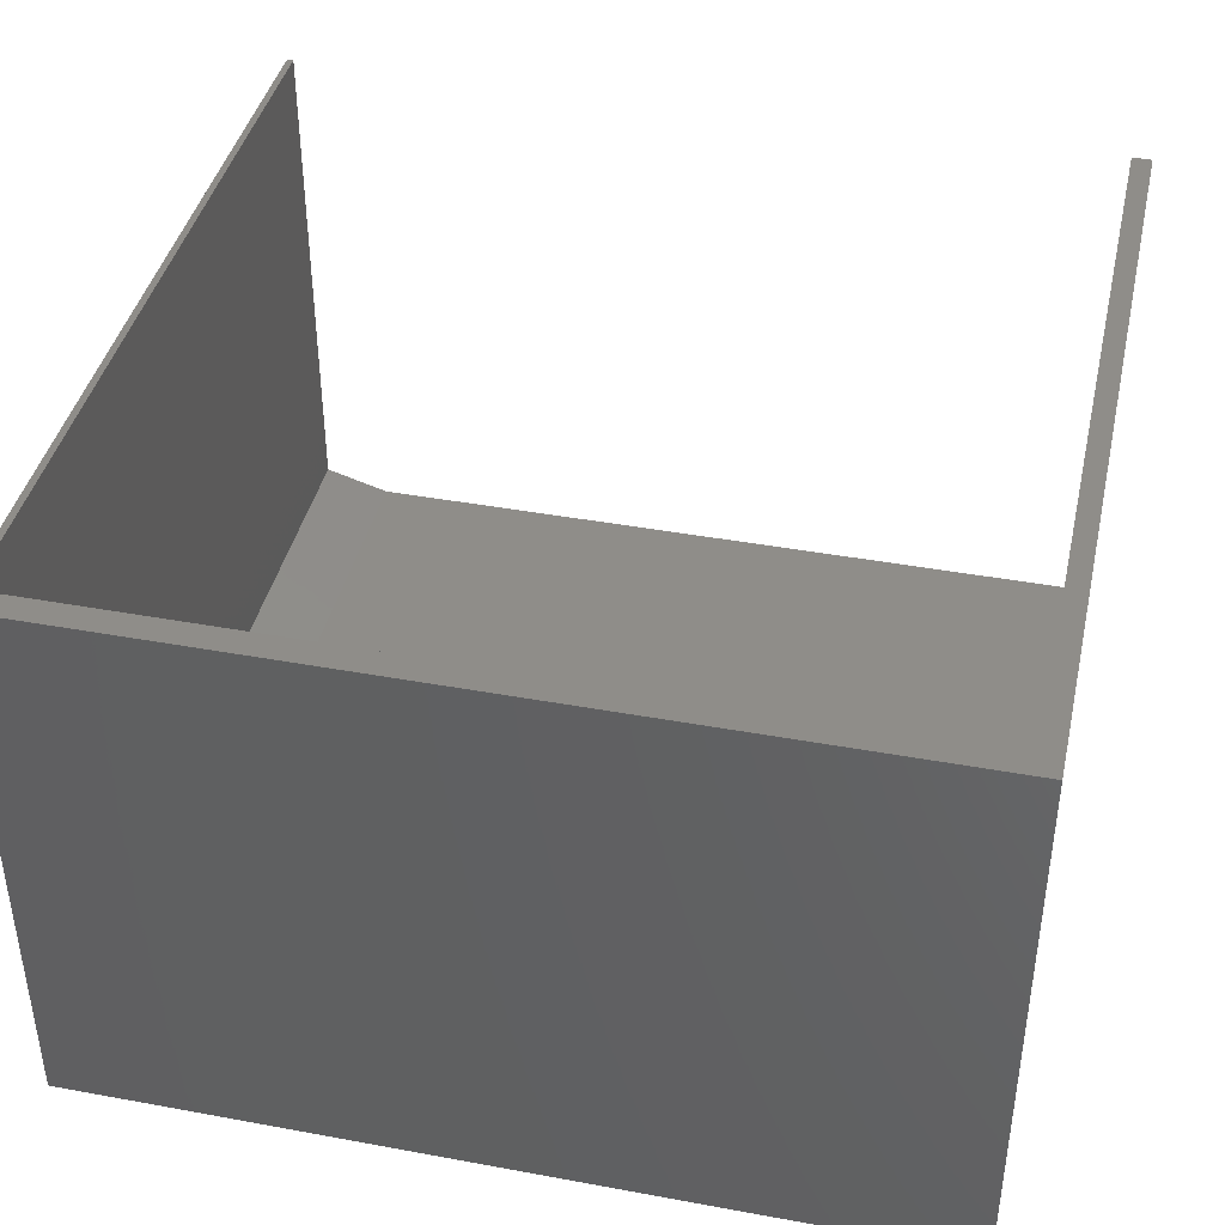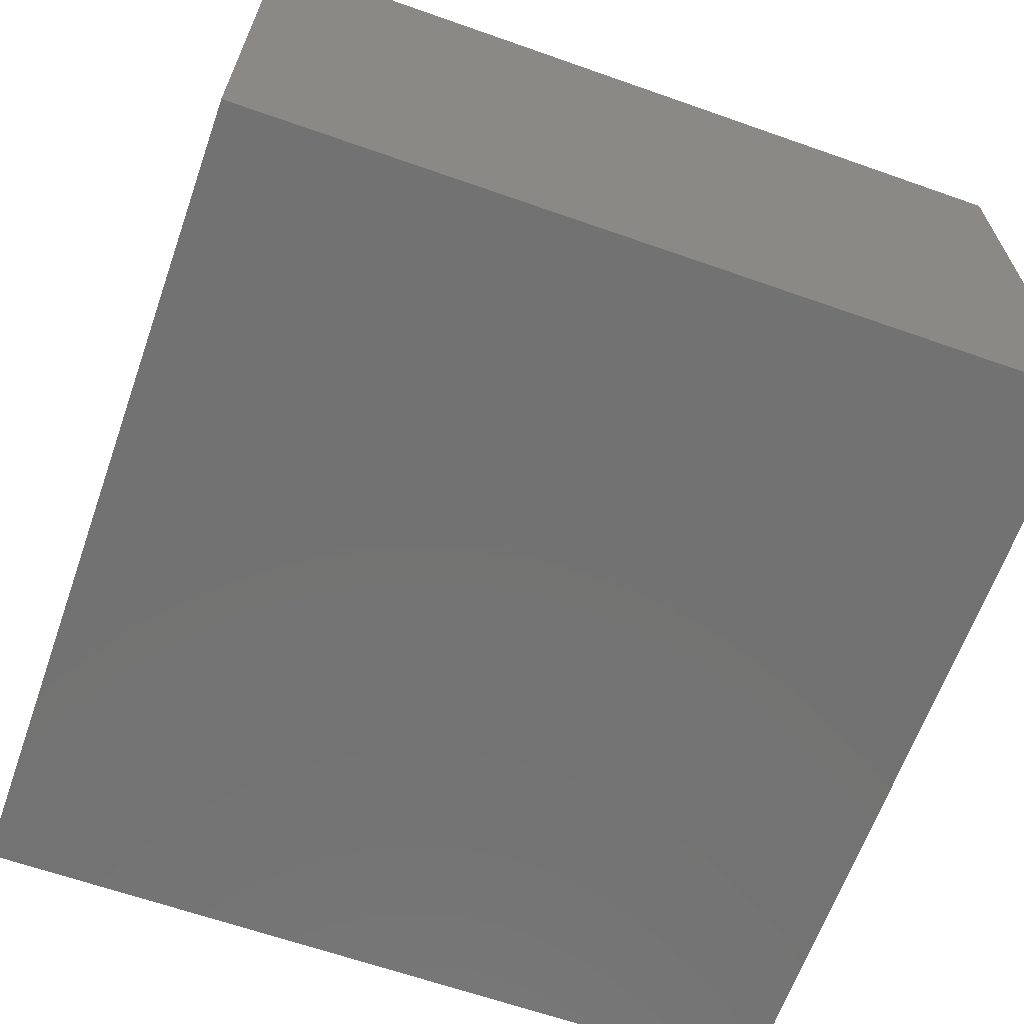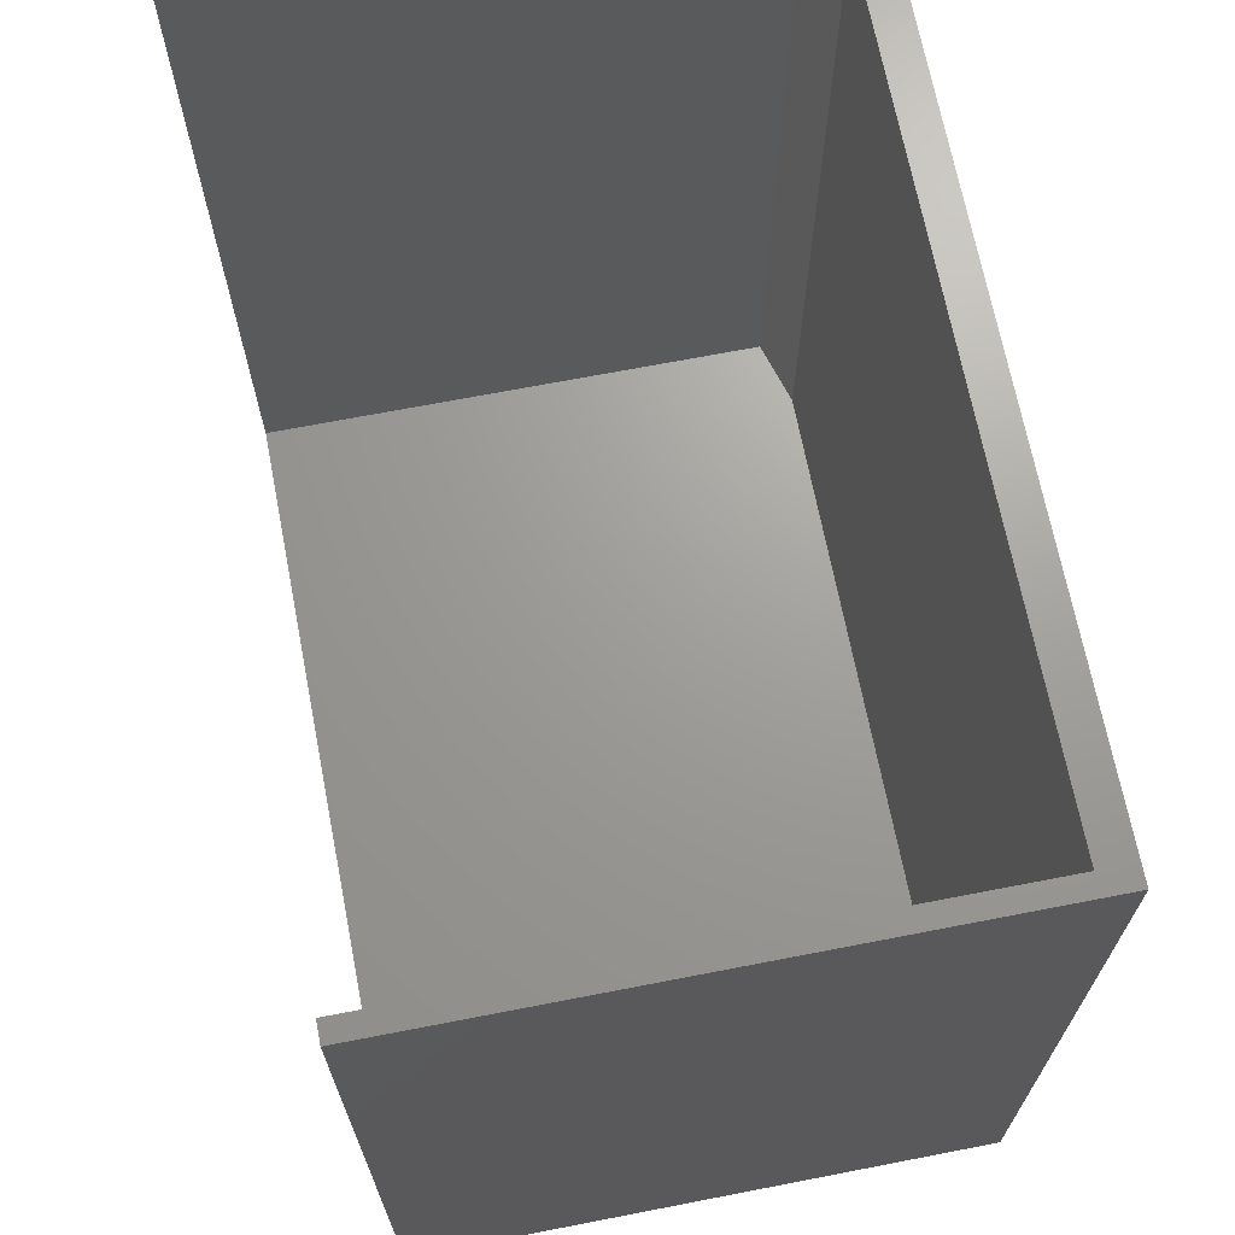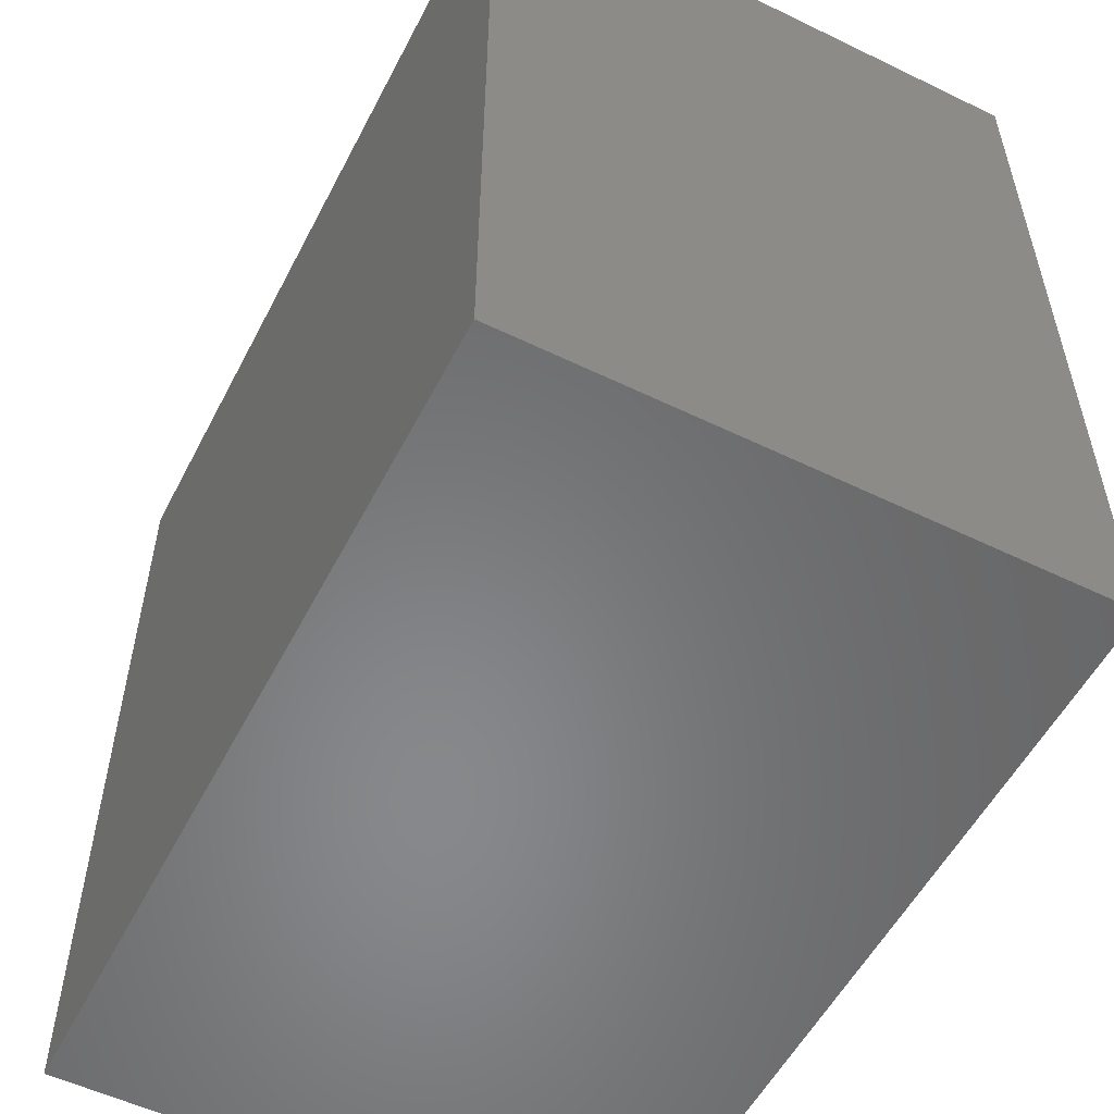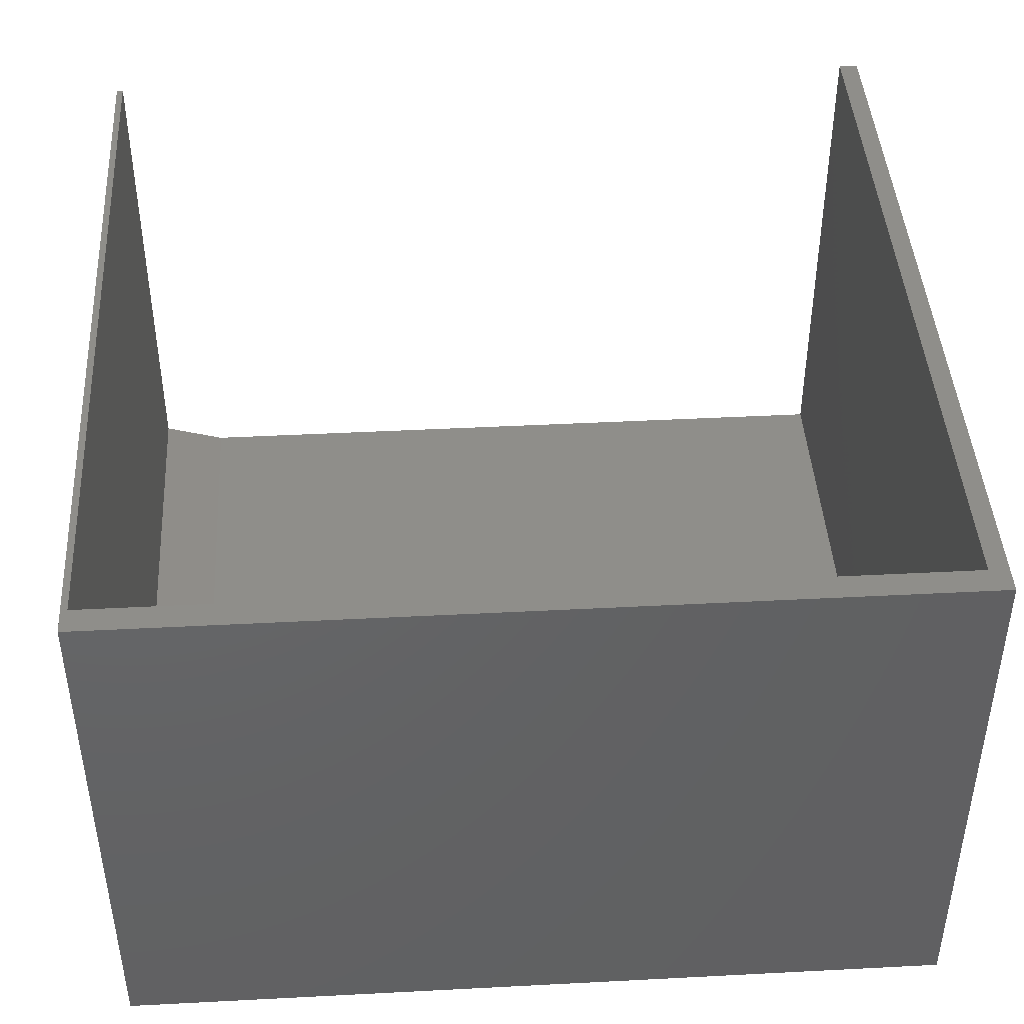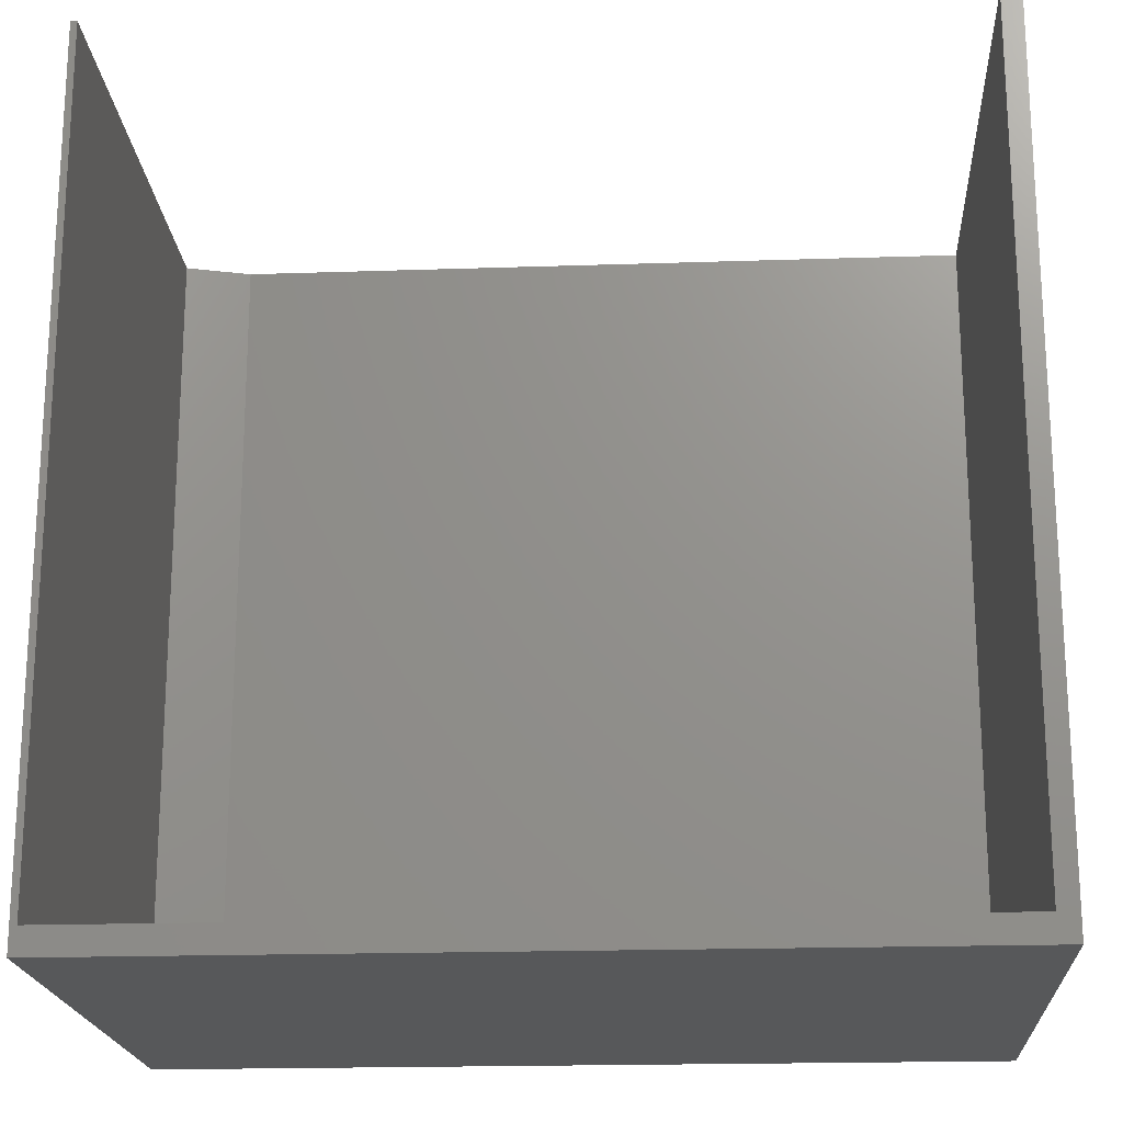
<metadata>
{"format":"stl","ext":"stl","renderer":"f3d","projection":"perspective","resolution":1024,"background":"white","views":[{"elev":41.1,"azim":12.6,"up":"+Z"},{"elev":-64.5,"azim":-19.5,"up":"+Z"},{"elev":68.7,"azim":79.0,"up":"+Y"},{"elev":-54.7,"azim":-117.1,"up":"+Y"},{"elev":43.6,"azim":-3.5,"up":"+Z"},{"elev":-19.4,"azim":3.6,"up":"+Y"}]}
</metadata>
<code>
# stl→obj: 18 verts, 32 faces
v -0.3906 -0.2266 0.03906
v 0.5078 -0.2266 0.03906
v -0.3906 0.75 0.03906
v 0.5078 0.75 0.03906
v -0.4688 0.75 0.0625
v -0.4688 0.75 0.6719
v -0.4688 -0.2266 0.0625
v -0.4688 -0.2266 0.6719
v 0.5078 -0.2266 0.6719
v -0.4766 0.75 0
v -0.4766 0.75 0.6719
v 0.5312 0.75 0
v 0.5312 0.75 0.6719
v 0.5078 0.75 0.6719
v 0.5312 -0.2578 0.6719
v -0.4766 -0.2578 0.6719
v -0.4766 -0.2578 0
v 0.5312 -0.2578 0
f 1 2 3
f 3 2 4
f 5 6 7
f 7 6 8
f 9 2 8
f 8 2 1
f 8 1 7
f 10 11 6
f 10 6 5
f 10 5 3
f 10 3 4
f 10 4 12
f 13 12 14
f 14 12 4
f 3 5 1
f 1 5 7
f 13 14 15
f 15 14 9
f 15 9 16
f 16 9 8
f 16 8 11
f 11 8 6
f 2 9 4
f 4 9 14
f 17 10 18
f 18 10 12
f 11 10 16
f 16 10 17
f 15 18 13
f 13 18 12
f 16 17 15
f 15 17 18

</code>
